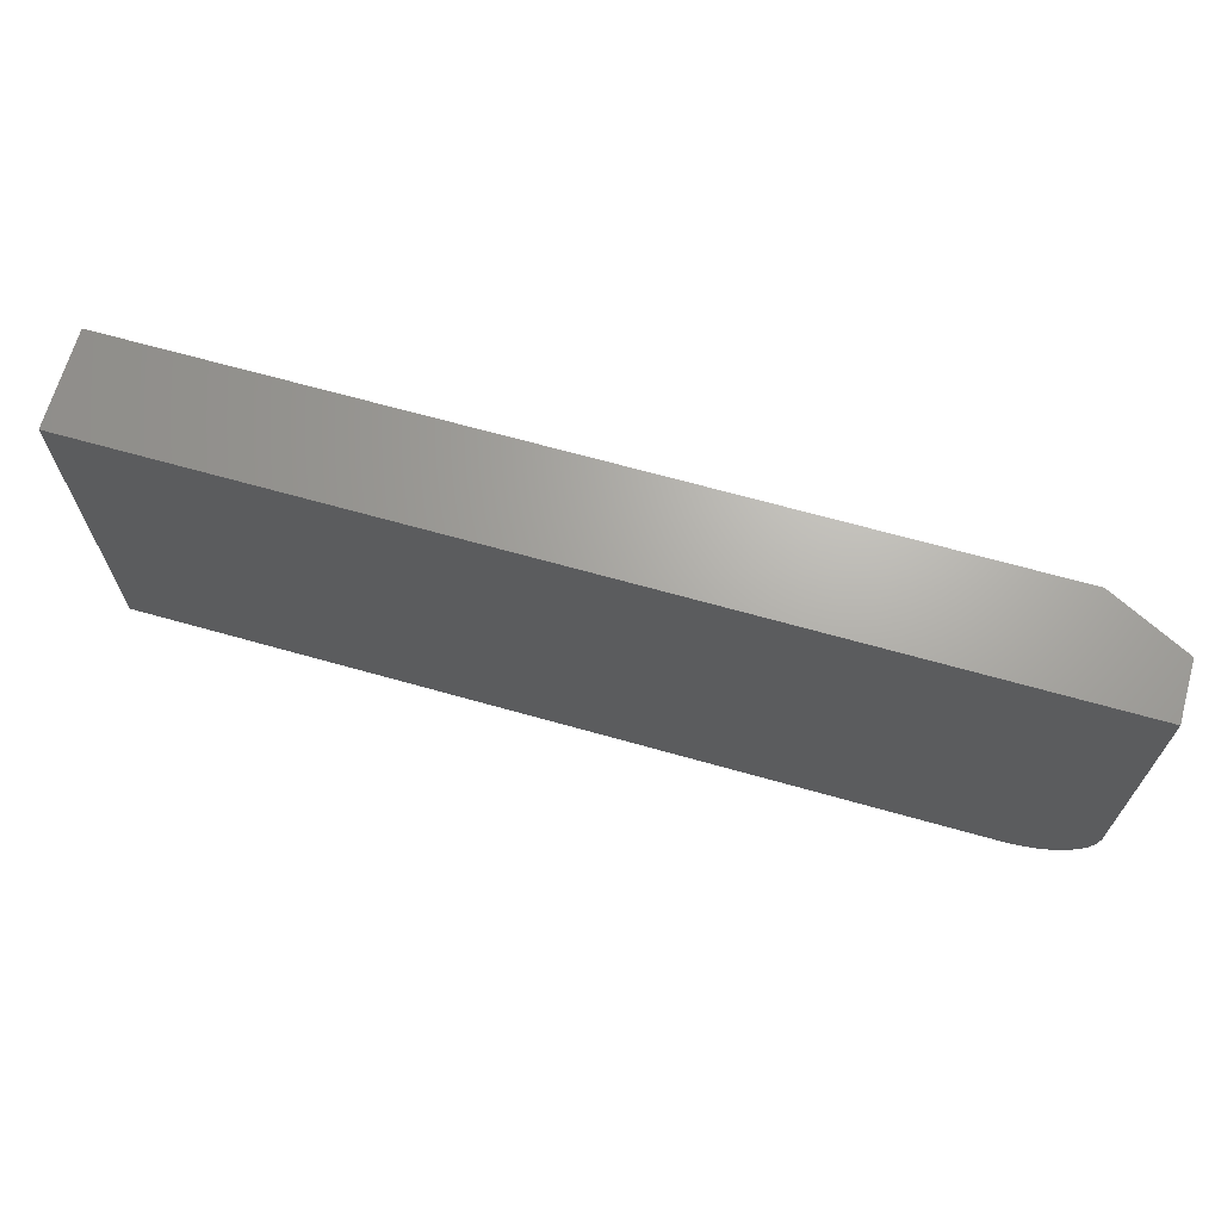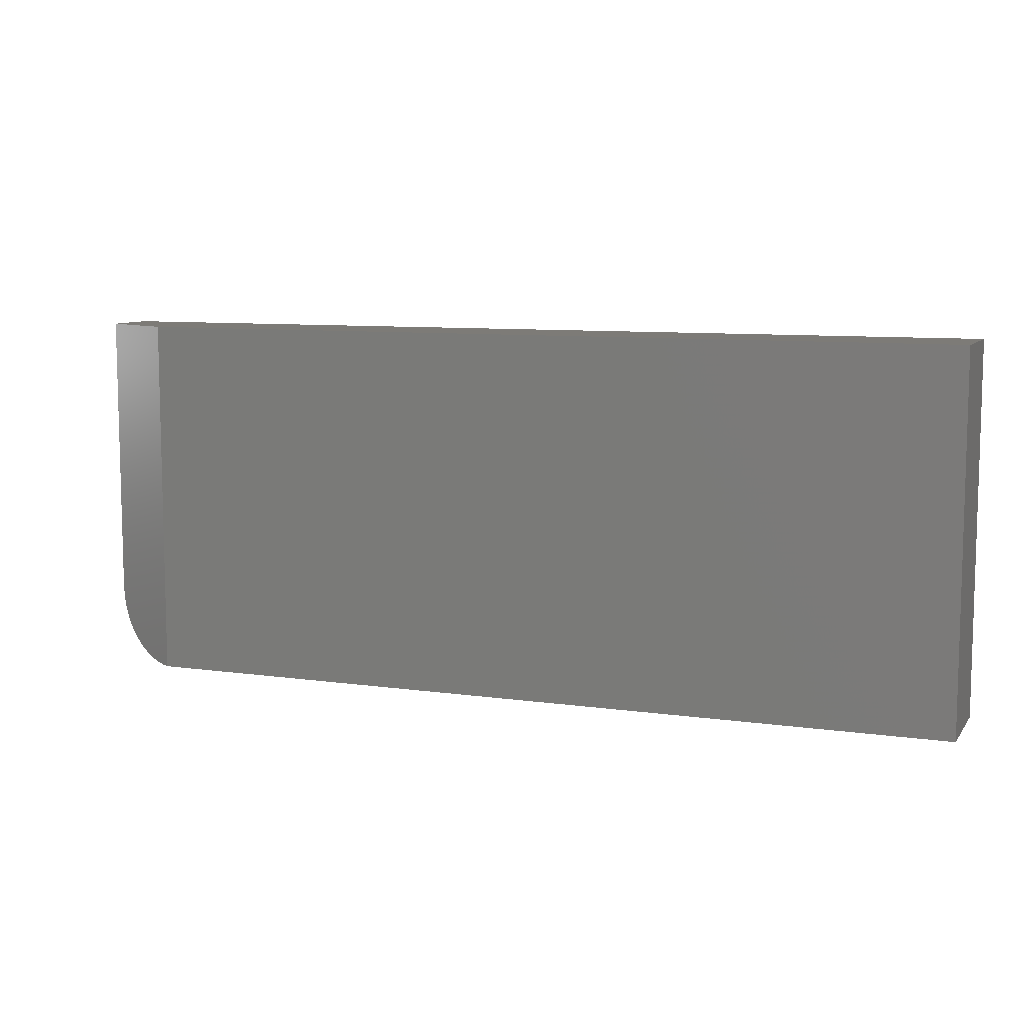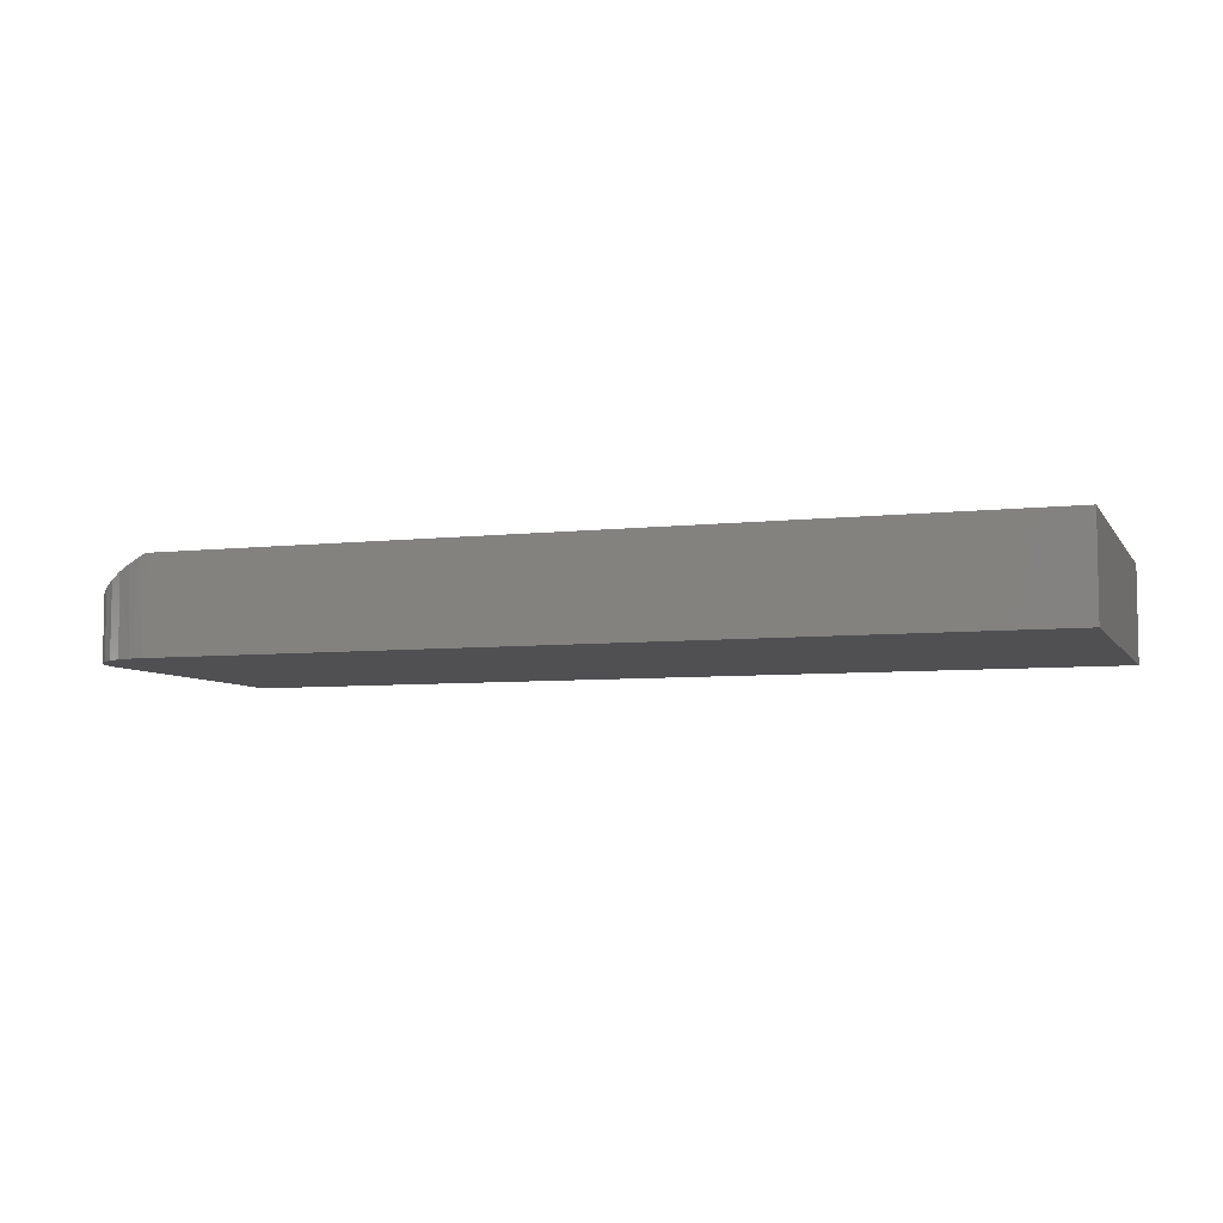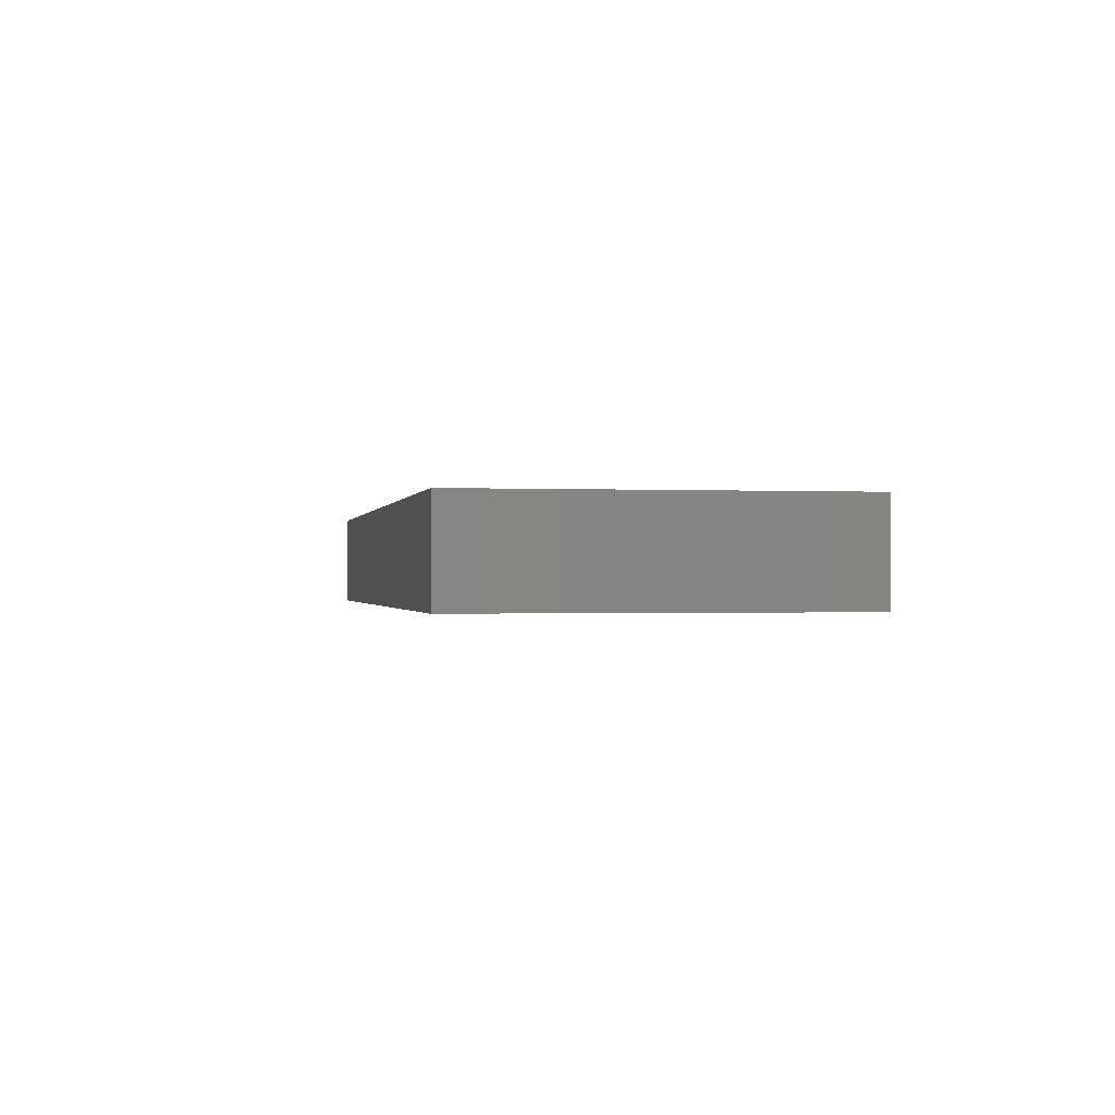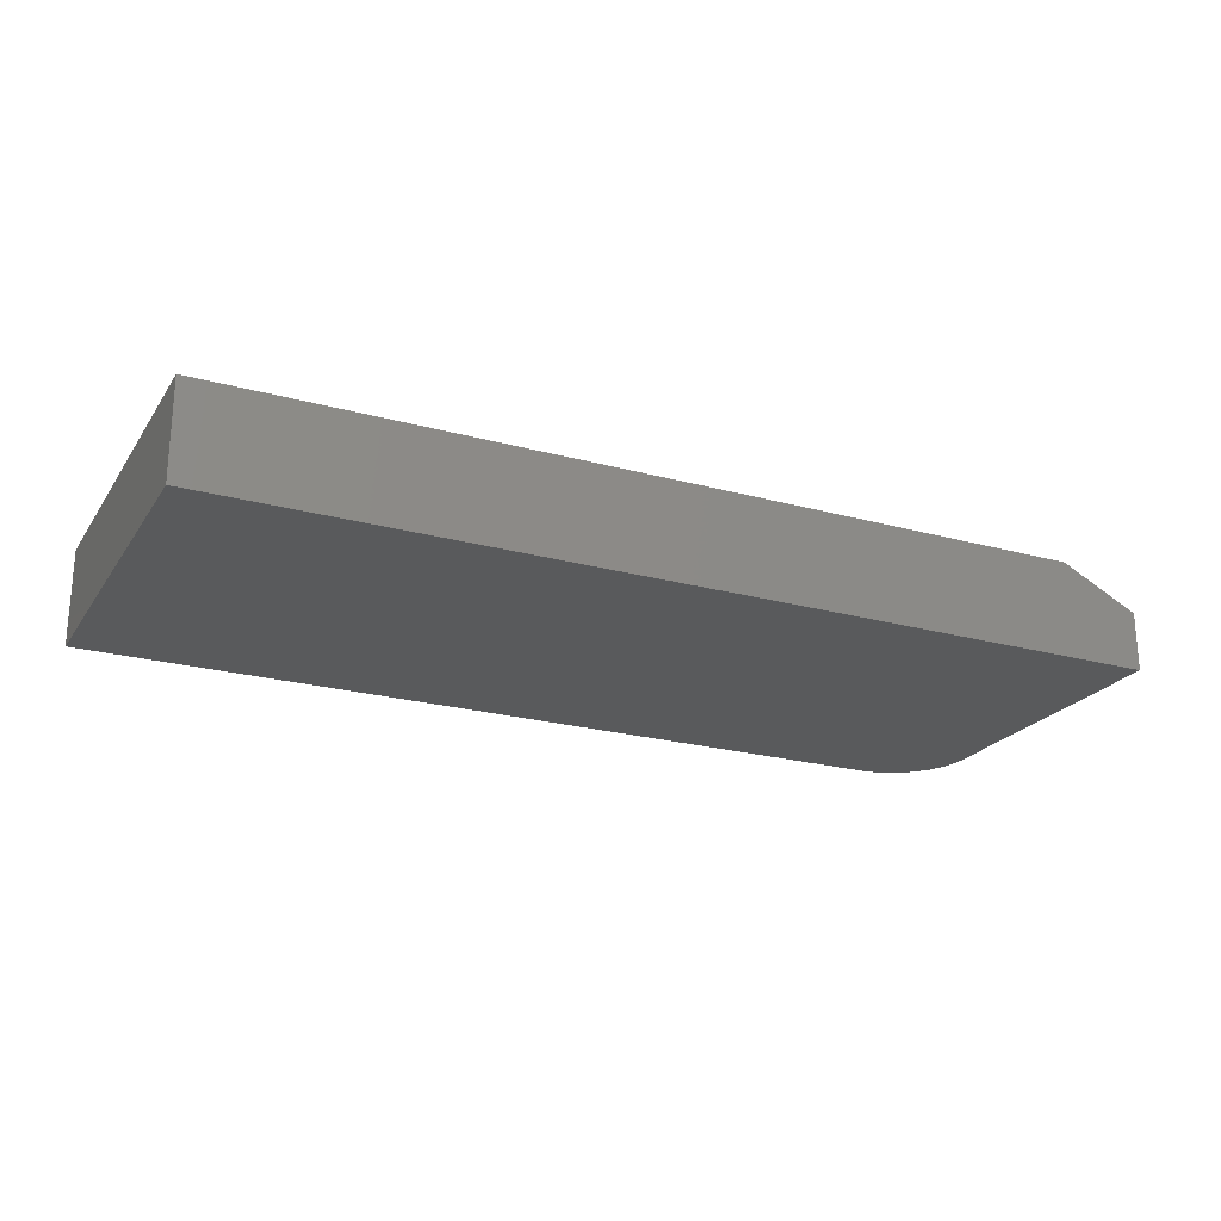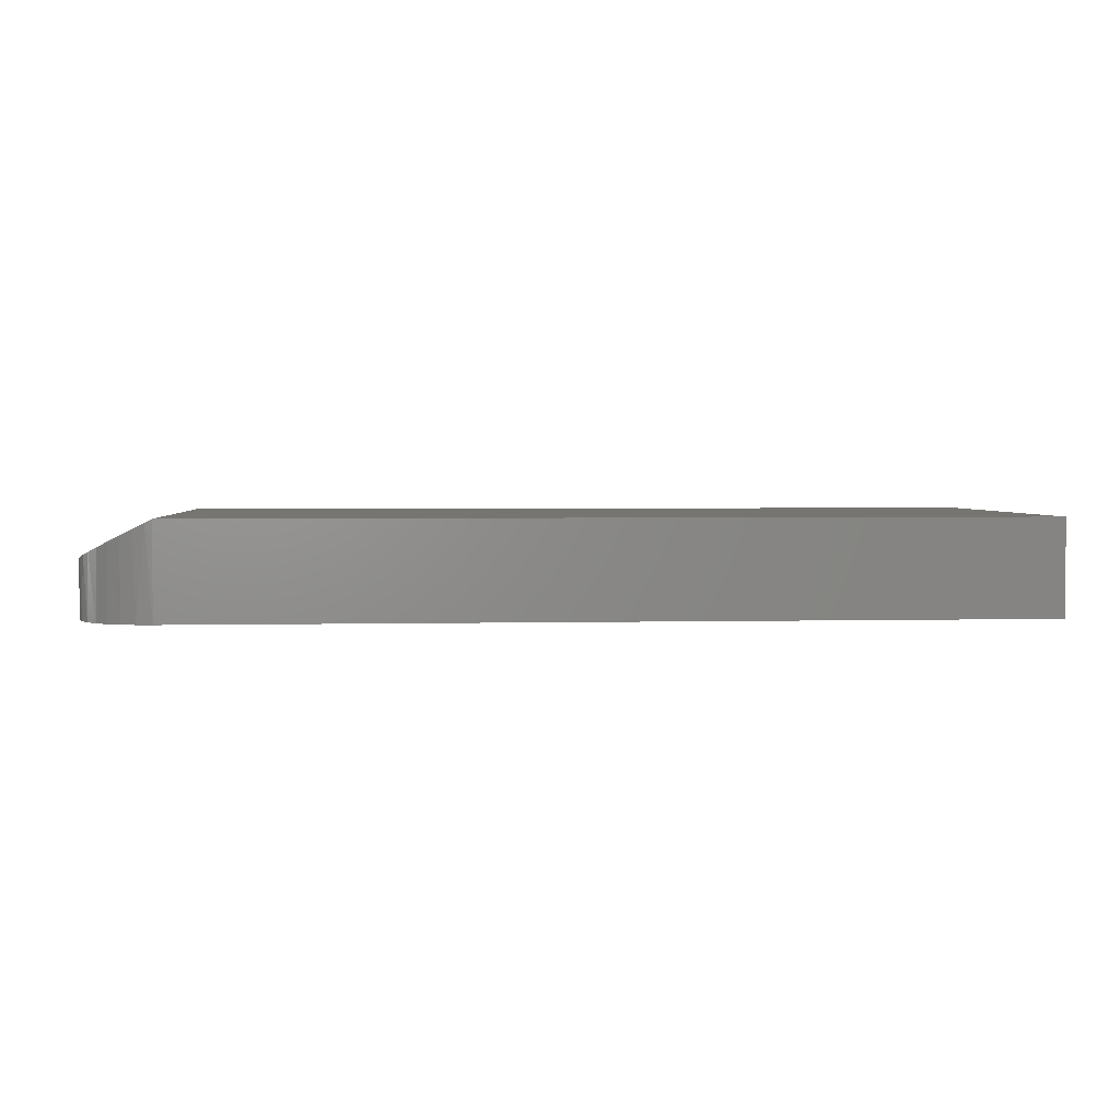
<metadata>
{"format":"stl","ext":"stl","renderer":"f3d","projection":"perspective","resolution":1024,"background":"white","views":[{"elev":67.2,"azim":-164.2,"up":"+Y"},{"elev":8.7,"azim":21.1,"up":"+Y"},{"elev":-6.3,"azim":18.8,"up":"+Z"},{"elev":-0.6,"azim":79.4,"up":"+Z"},{"elev":-22.6,"azim":154.7,"up":"+Z"},{"elev":2.9,"azim":-4.7,"up":"+Z"}]}
</metadata>
<code>
# stl→obj: 27 verts, 50 faces
v 0.003105 -0.2538 0.04843
v 0.006908 -0.2629 0.05033
v 0.01197 -0.2712 0.05286
v 0.04727 -0.295 0.07051
v 0.05693 -0.2966 0.07534
v 0.0625 -0.2969 0.07812
v 0.0625 0.003125 0.07812
v 0 0.003125 0.04688
v 0 -0.2344 0.04688
v 0.0007727 -0.2442 0.04726
v 0.01947 -0.2797 0.05661
v 0.02827 -0.2867 0.06101
v 0.03792 -0.2918 0.06583
v 0 0.003125 0
v 0 -0.2344 0
v 0.0625 -0.2969 0
v 0.75 -0.2969 0.07812
v 0.75 -0.2969 0
v 0.75 0.003125 0
v 0.05031 -0.2957 0
v 0.03858 -0.2921 0
v 0.02778 -0.2863 0
v 0.01831 -0.2786 0
v 0.01053 -0.2691 0
v 0.004758 -0.2583 0
v 0.001201 -0.2466 0
v 0.75 0.003125 0.07812
f 1 2 3
f 4 5 6
f 7 8 9
f 7 9 10
f 7 10 6
f 10 1 3
f 10 3 11
f 10 11 12
f 10 12 13
f 10 13 4
f 10 4 6
f 8 14 9
f 9 14 15
f 6 16 17
f 17 16 18
f 15 14 19
f 15 19 18
f 15 18 16
f 15 16 20
f 15 20 21
f 15 21 22
f 15 22 23
f 15 23 24
f 15 24 25
f 15 25 26
f 6 17 7
f 7 17 27
f 9 26 10
f 9 15 26
f 16 5 20
f 16 6 5
f 5 4 20
f 20 4 13
f 20 13 21
f 21 13 12
f 23 11 3
f 23 3 24
f 24 3 2
f 24 2 25
f 2 1 25
f 26 25 1
f 1 10 26
f 11 23 12
f 12 23 22
f 12 22 21
f 27 19 7
f 7 19 14
f 7 14 8
f 17 18 27
f 27 18 19

</code>
